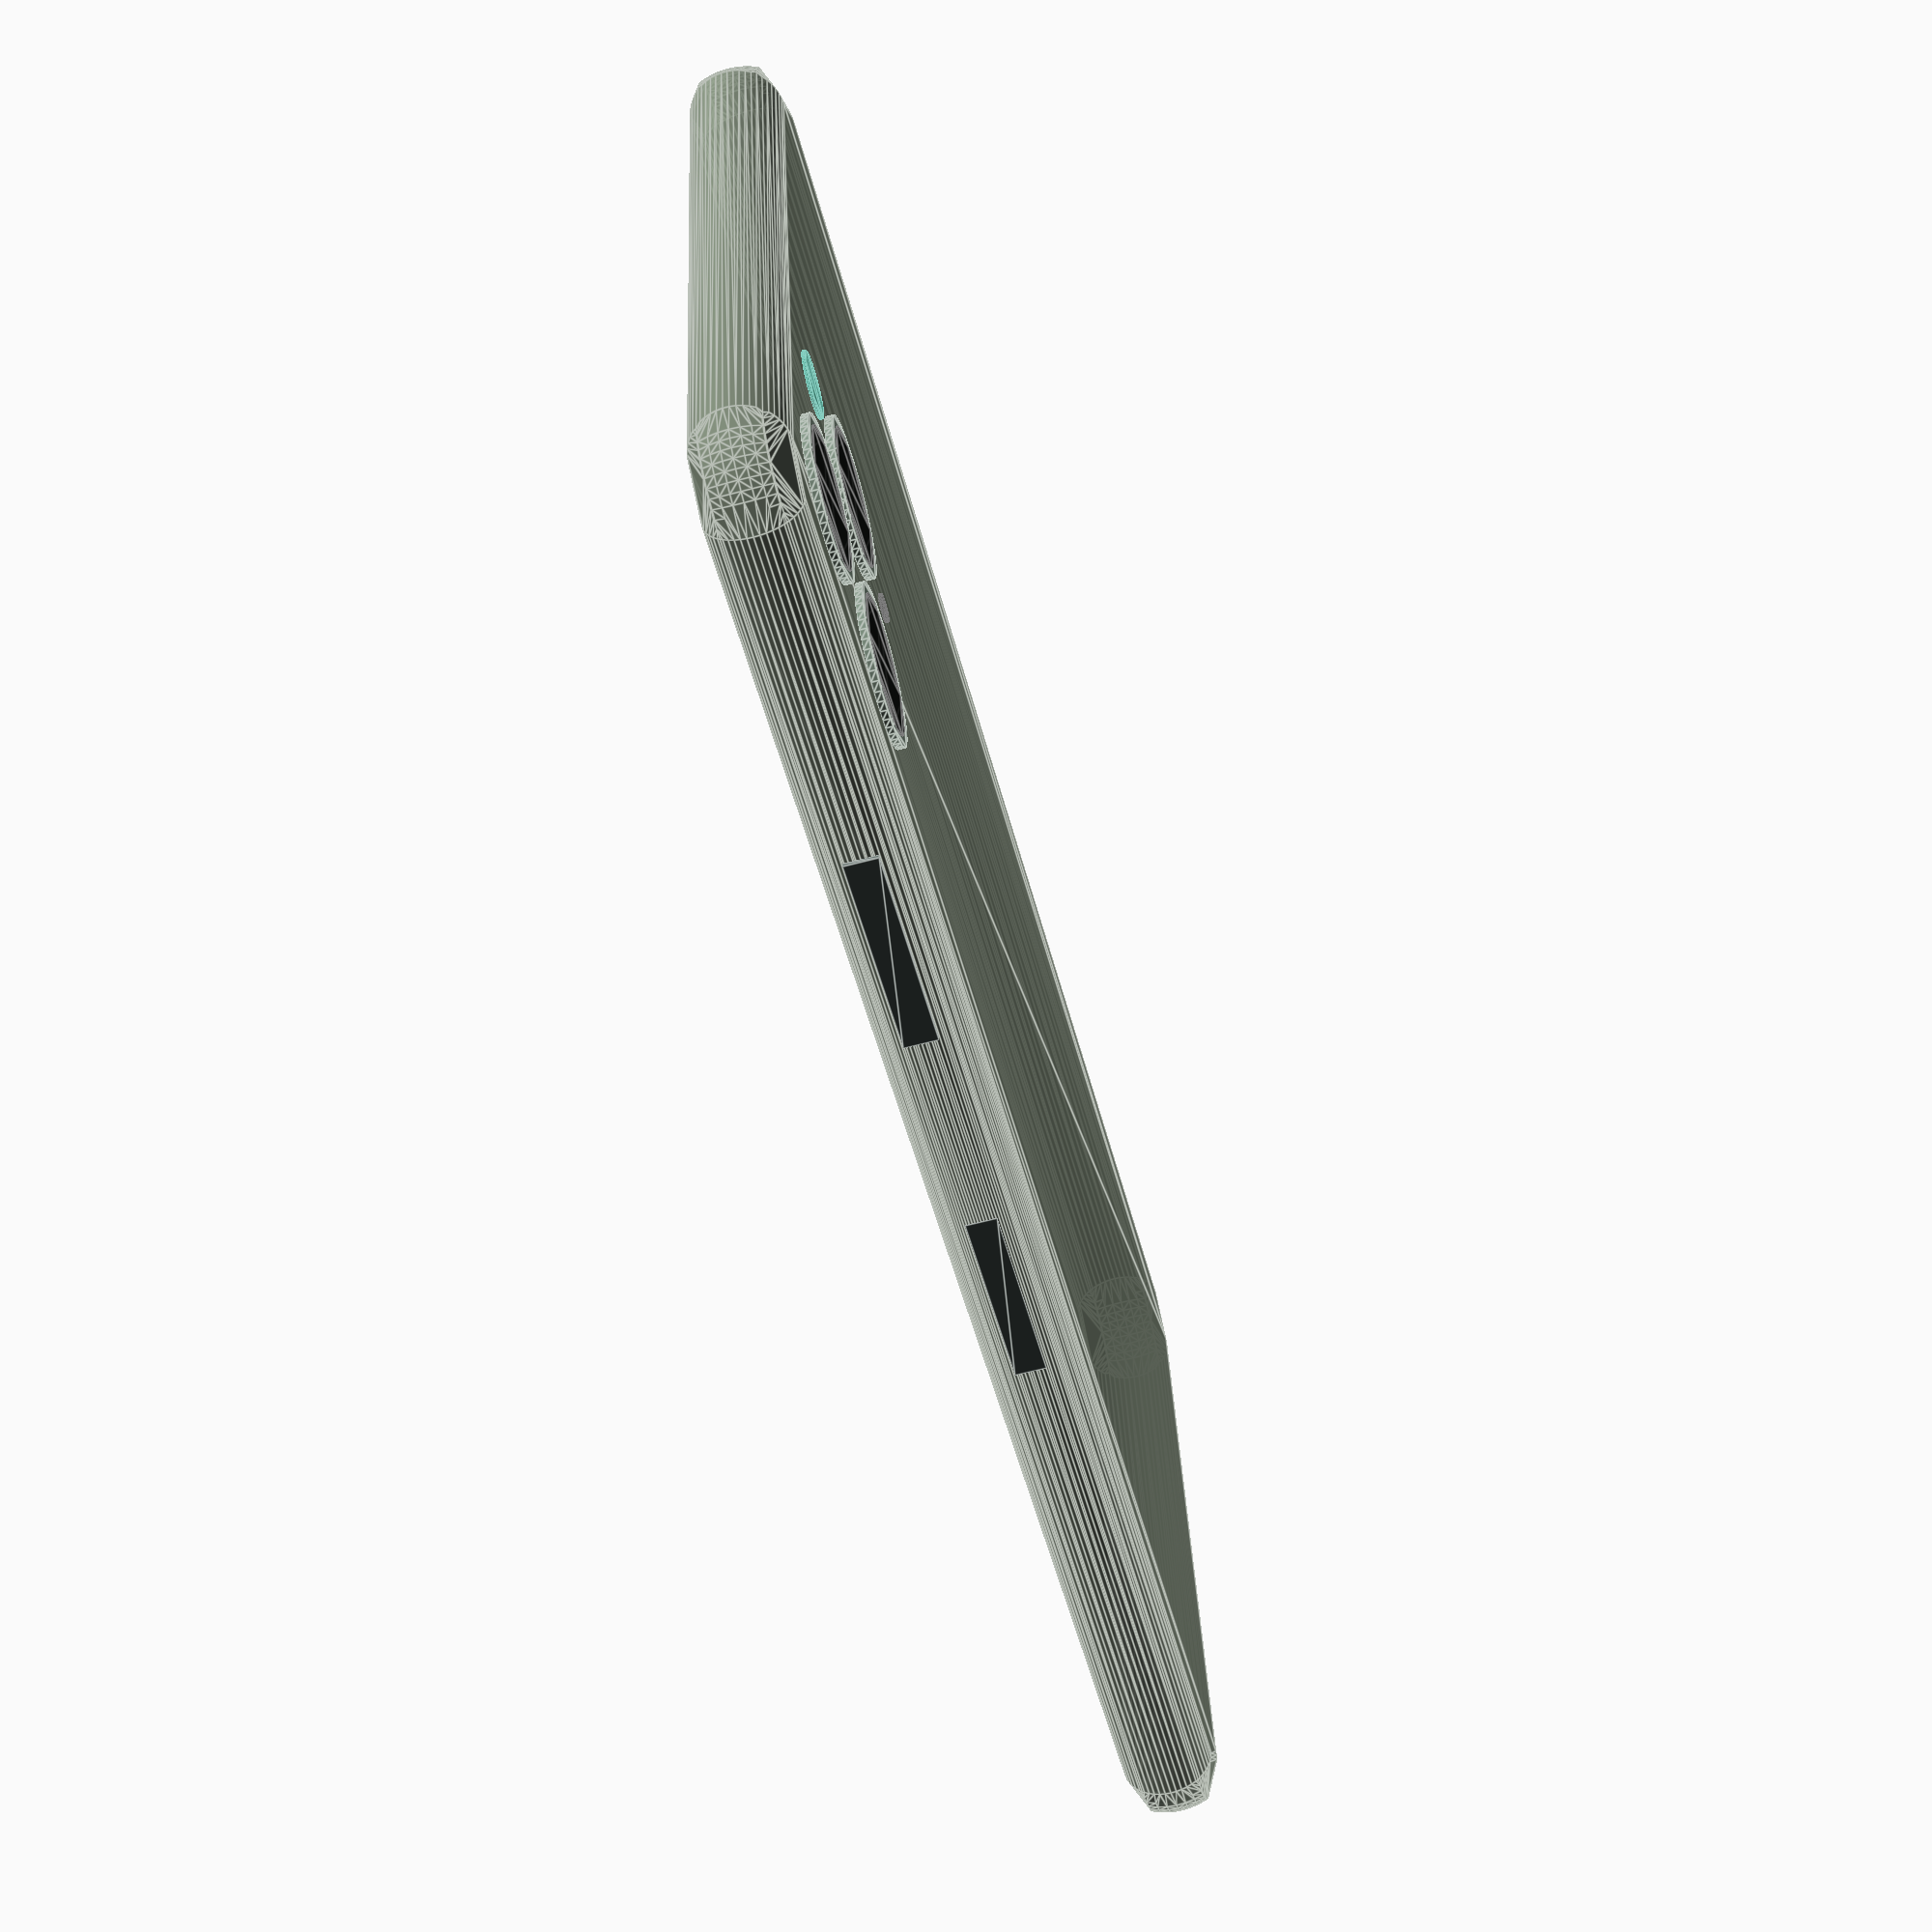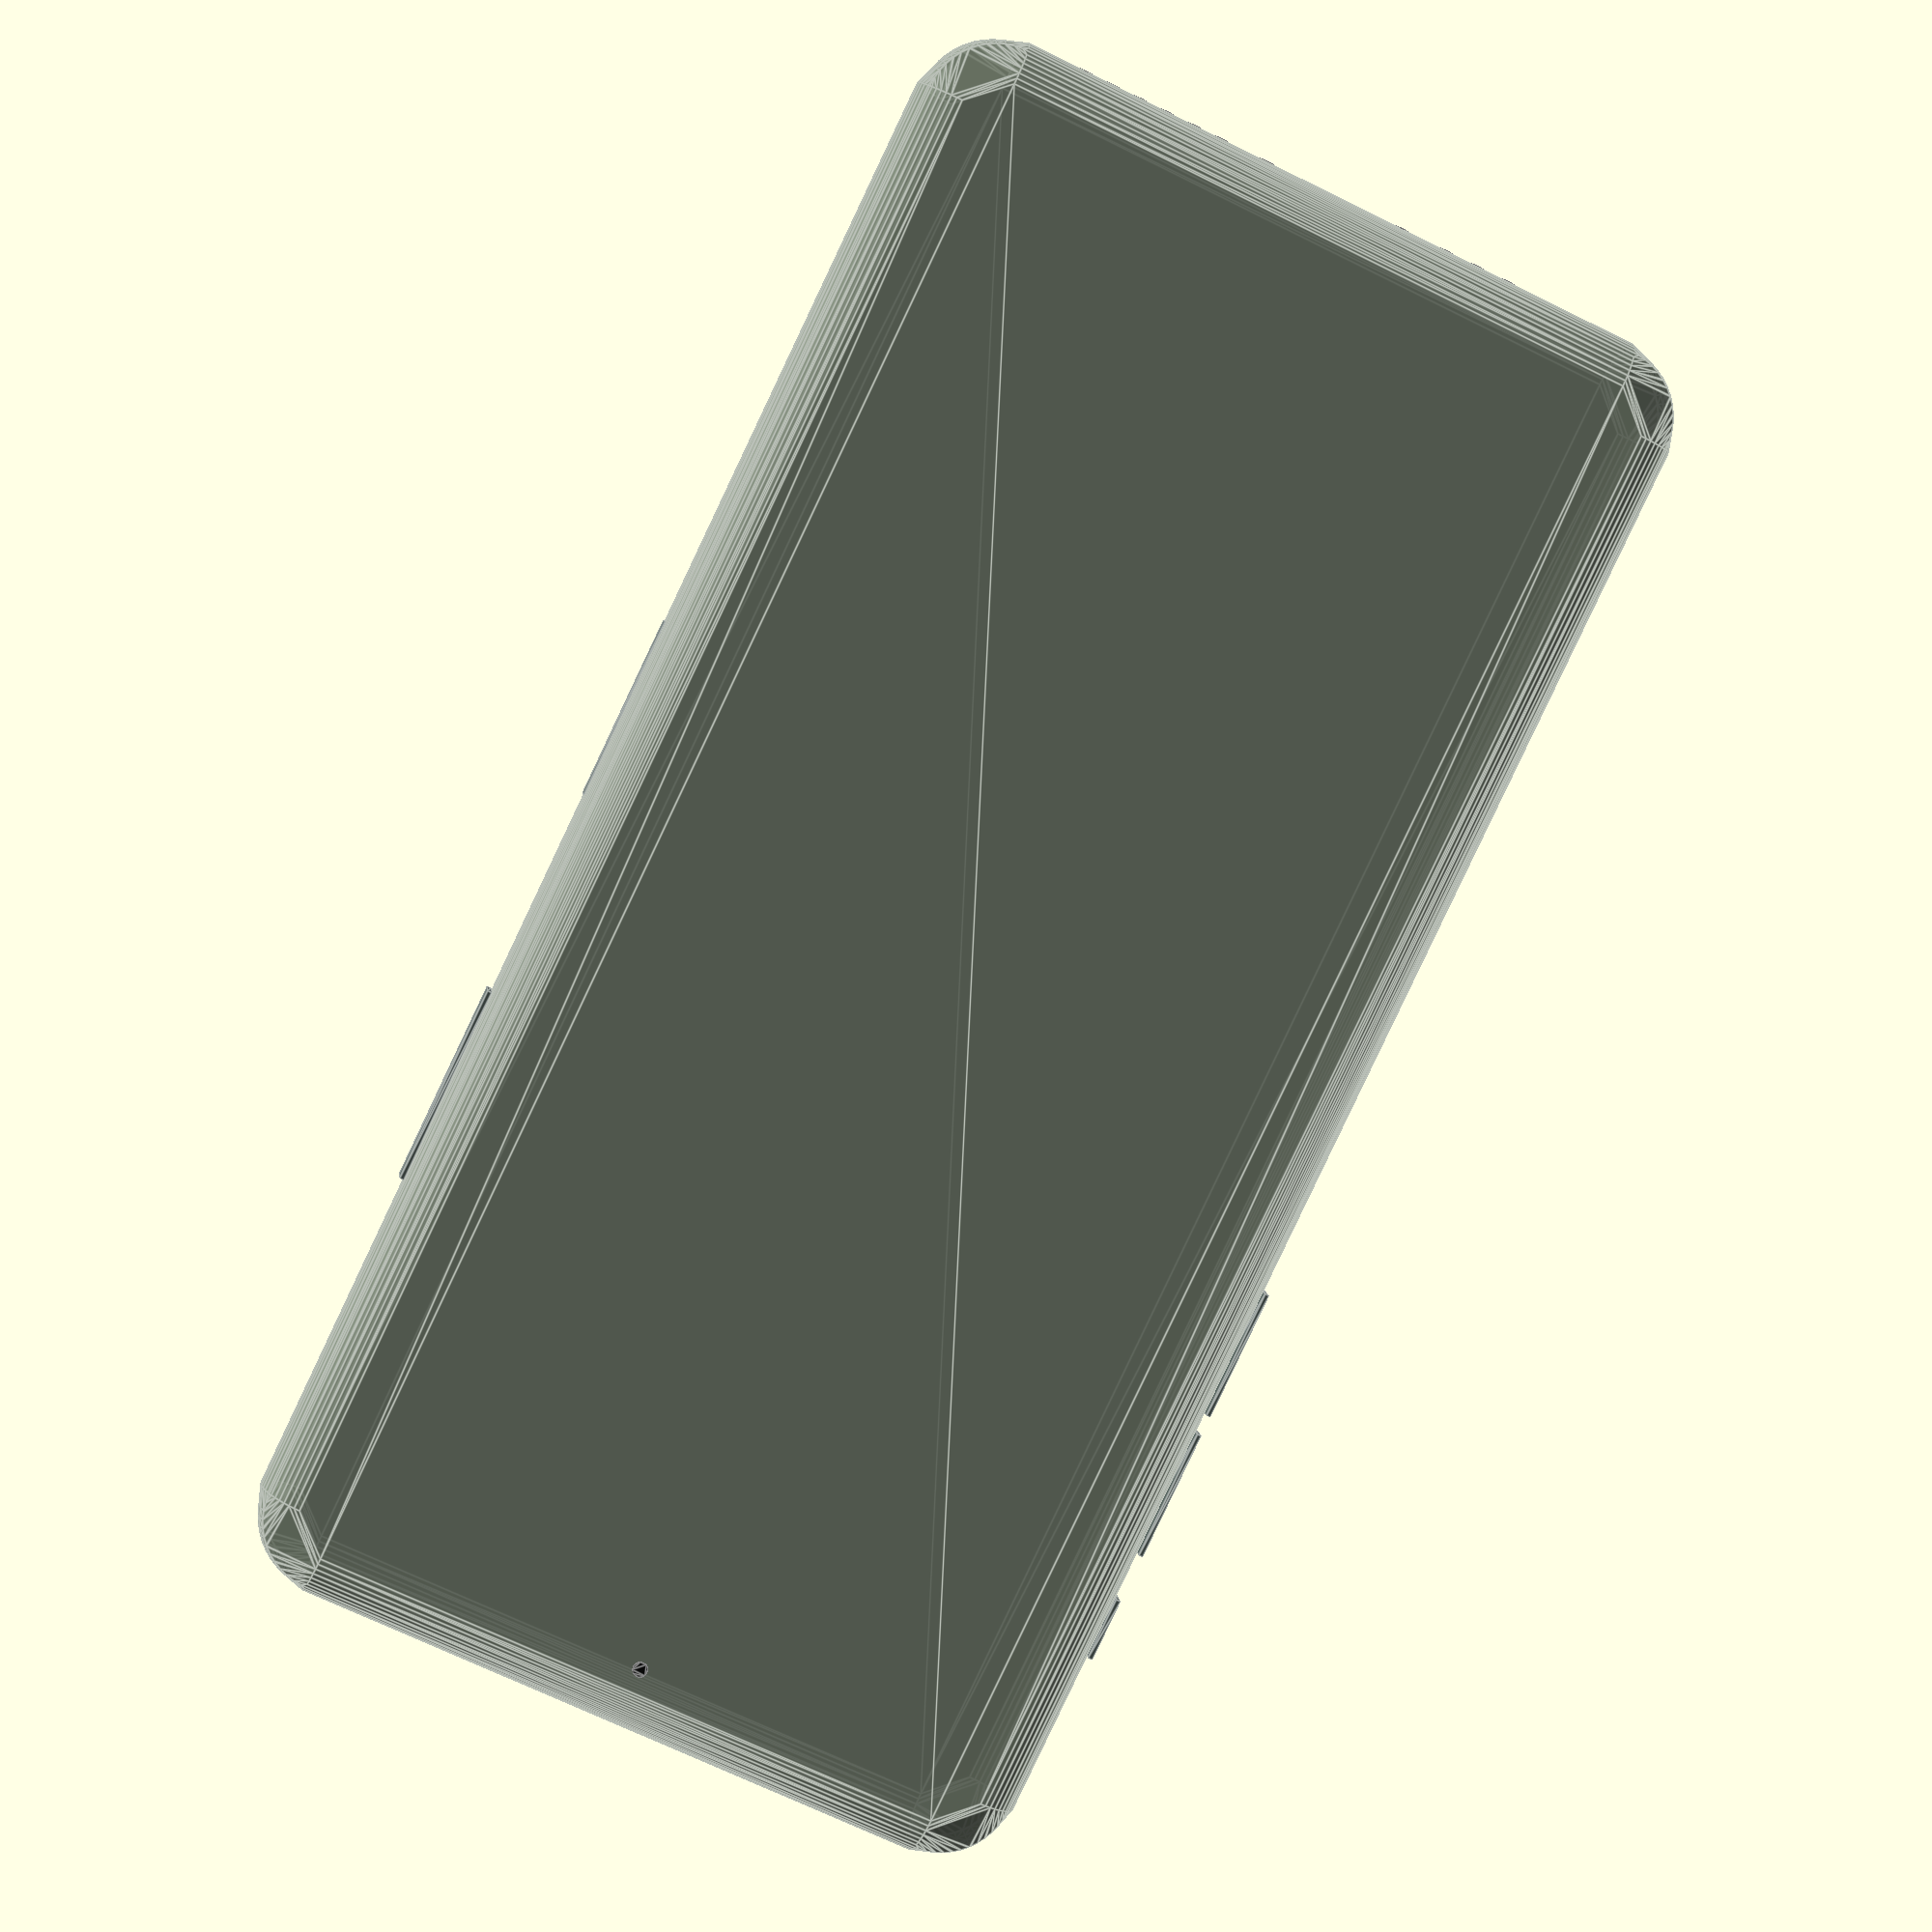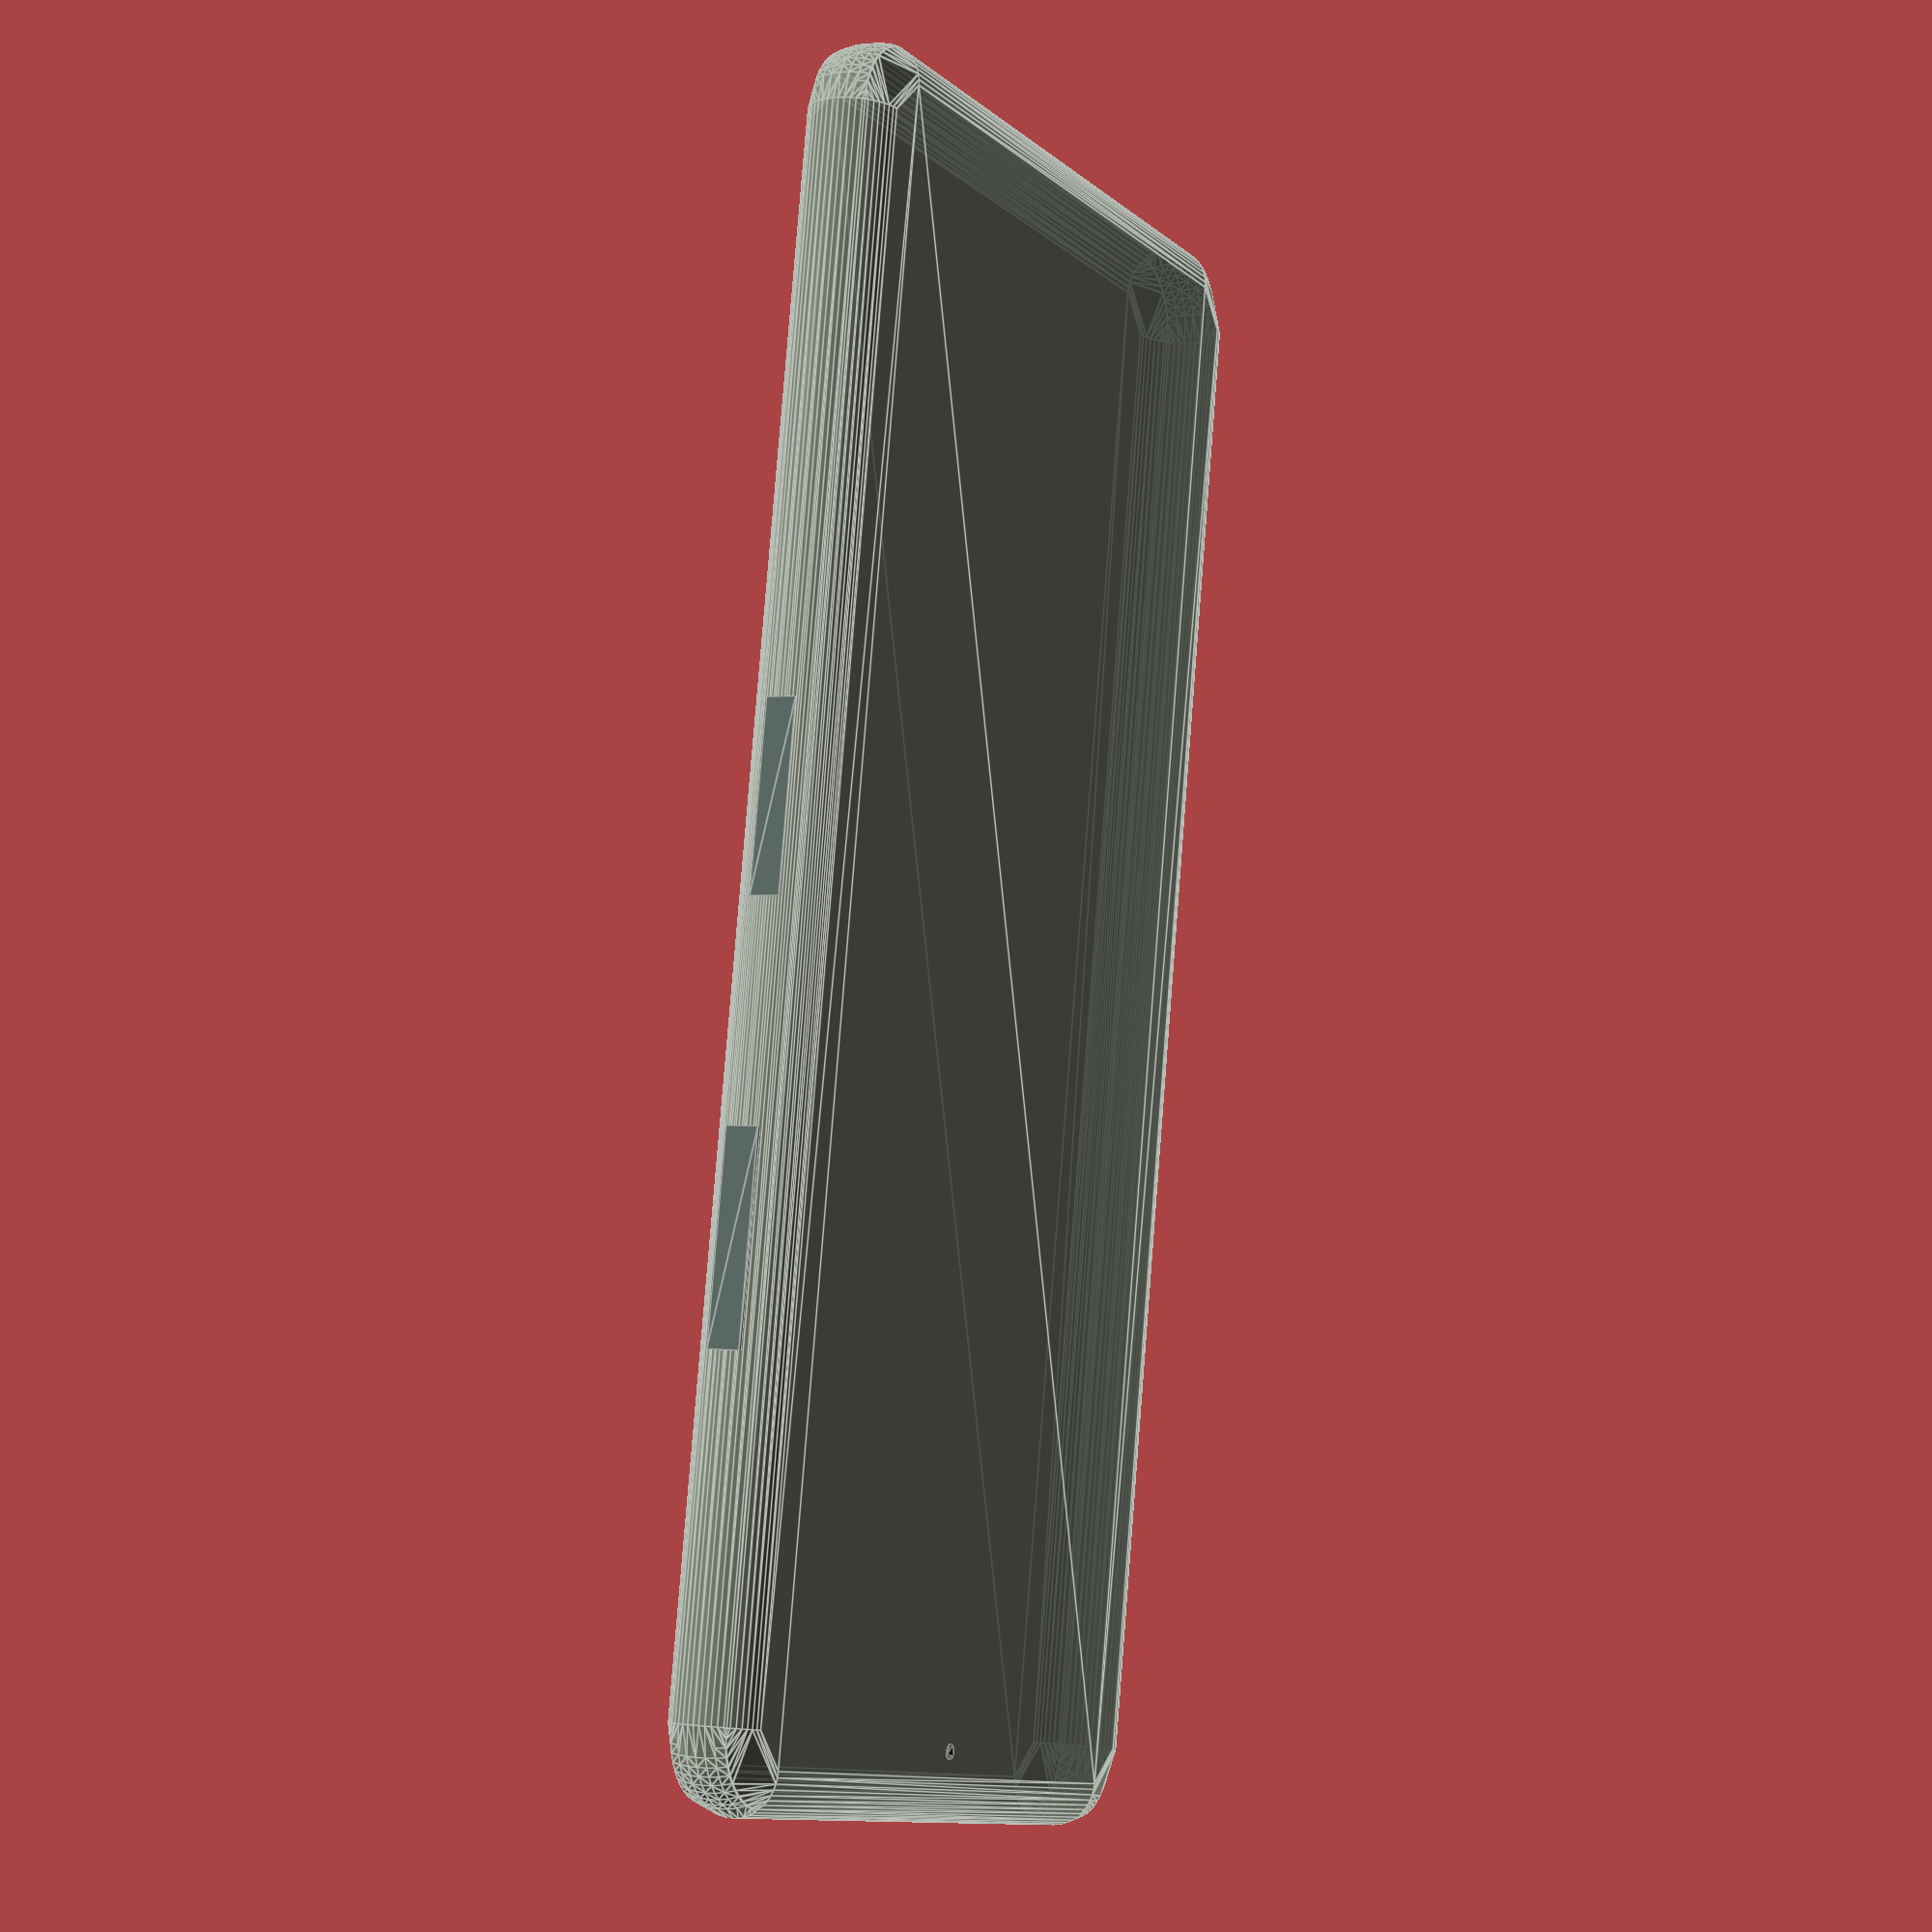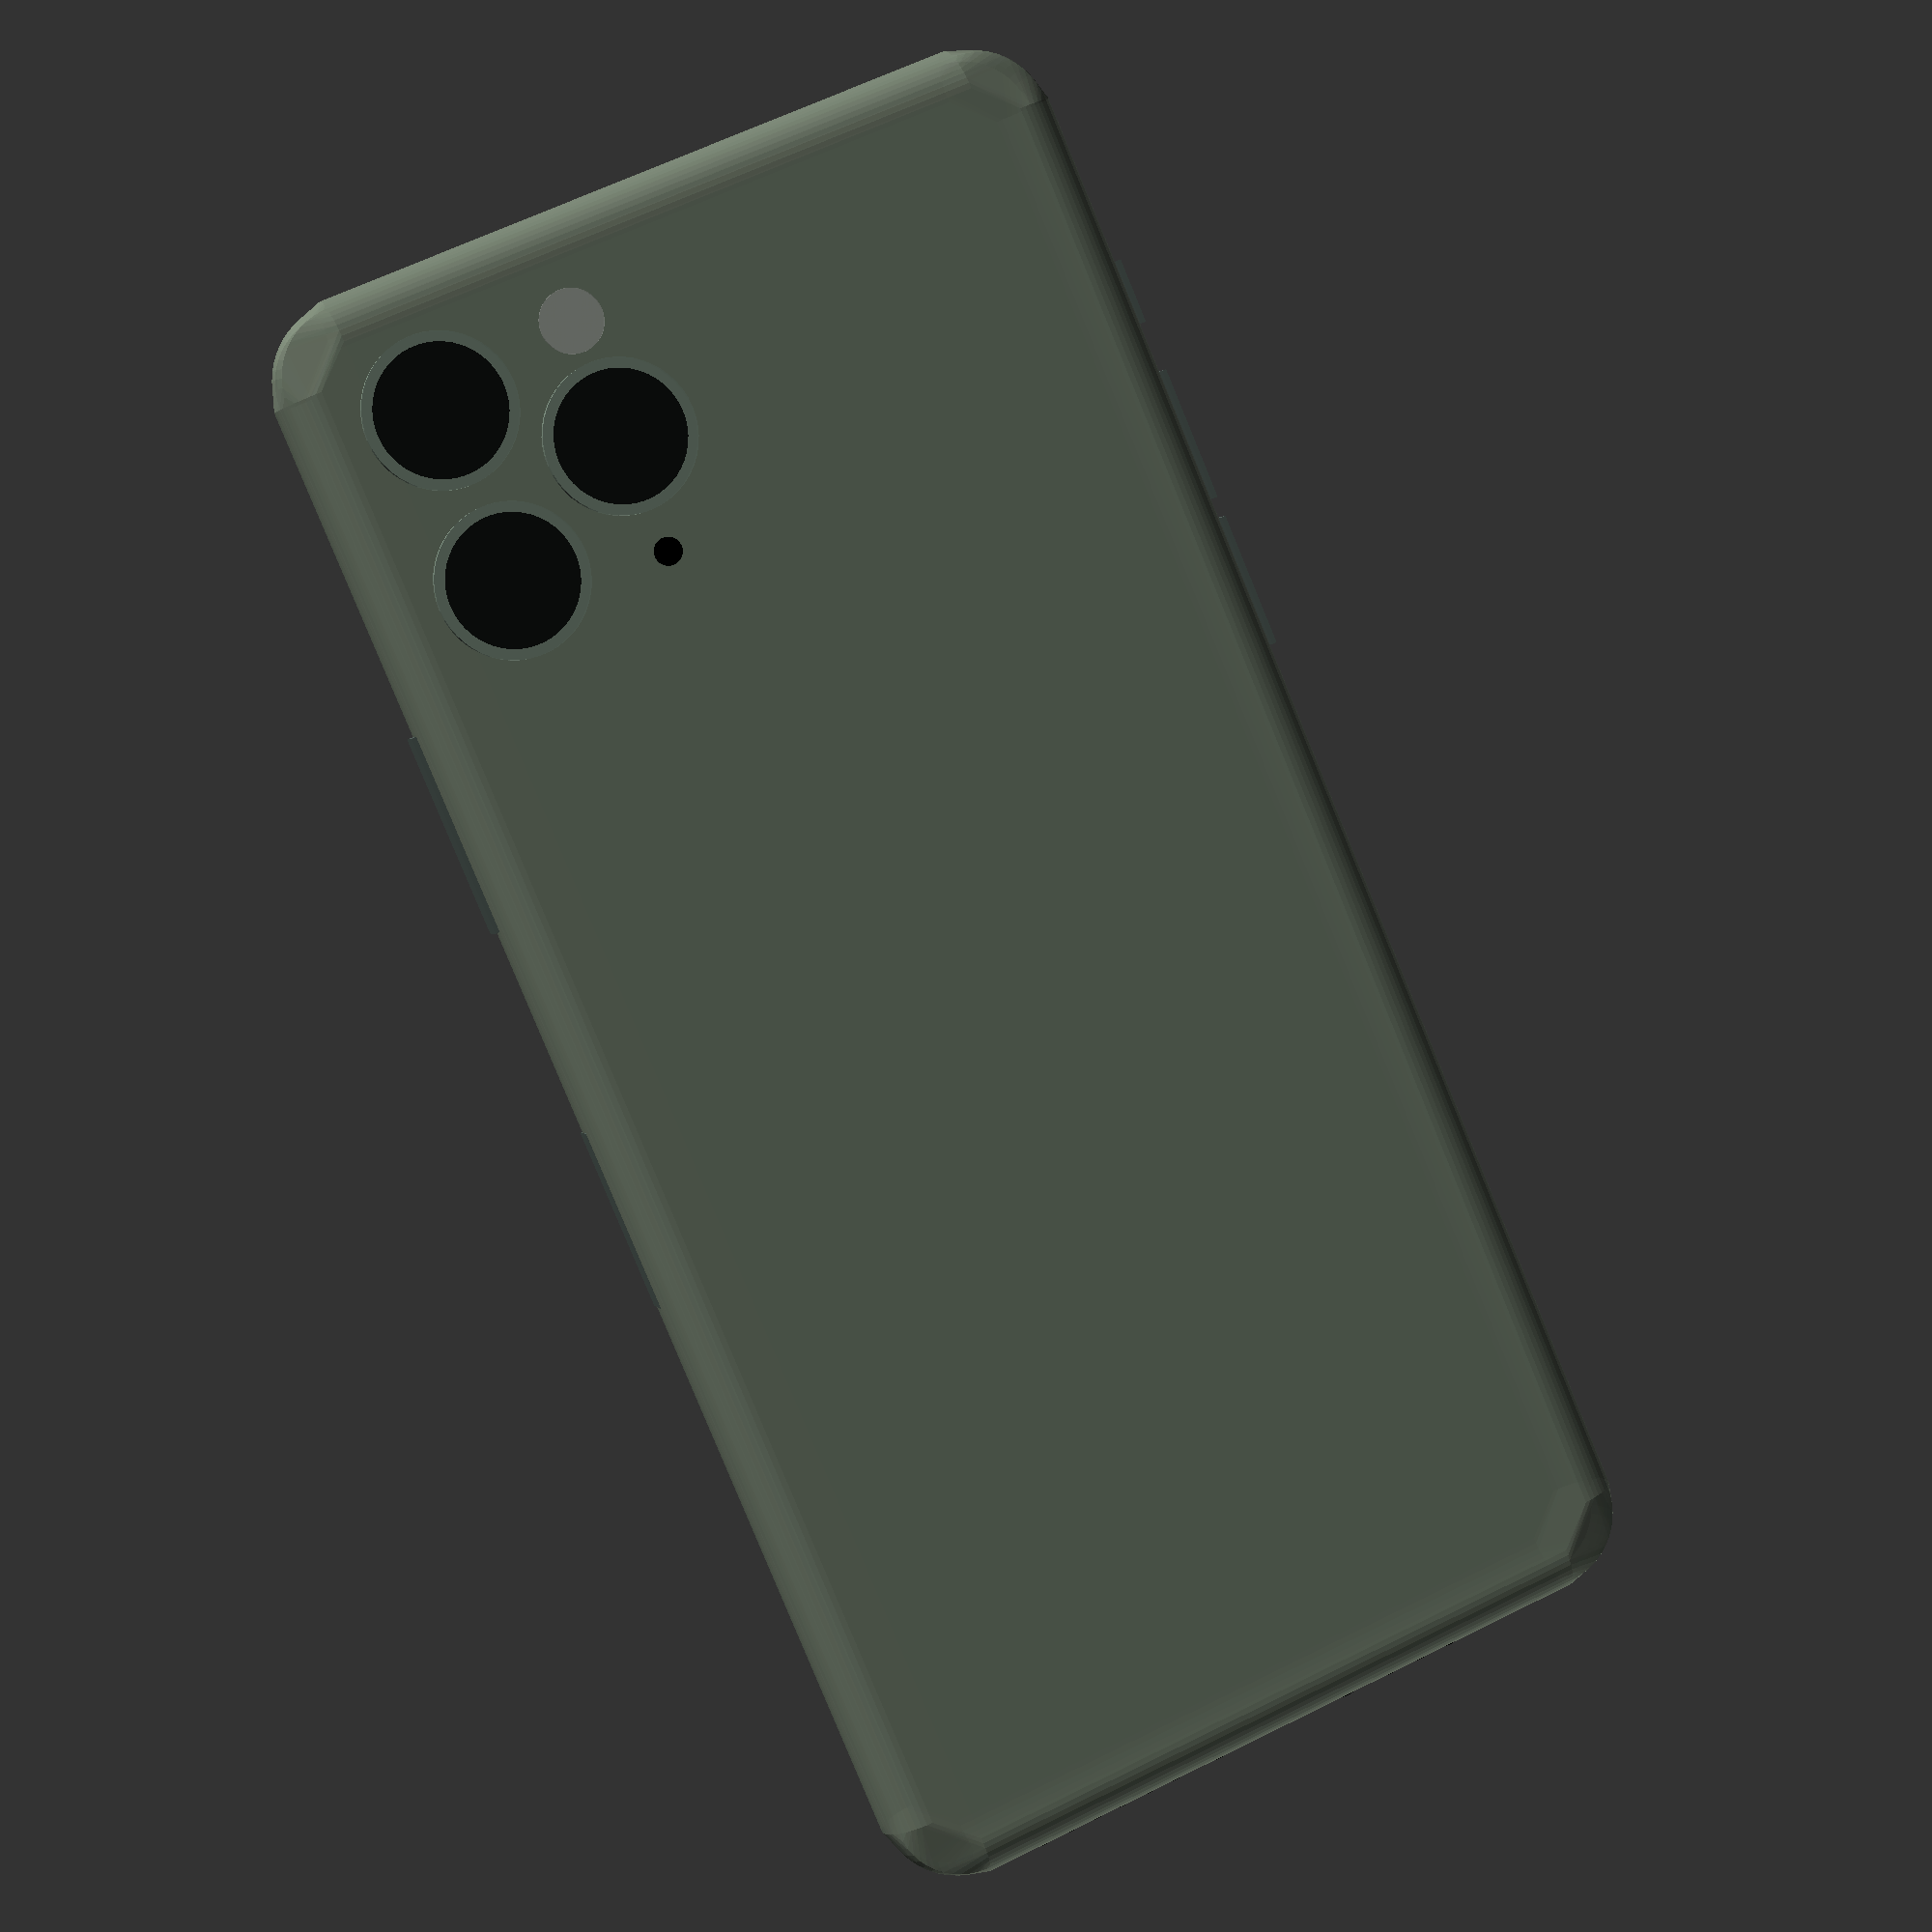
<openscad>
/*

  iPhone 11 Pro Mechanical Mockups dummy model

  Modeled by David Crook - https://github.com/idcrook

  2019-Sep-16

  Thingiverse:
  http://www.thingiverse.com/thing:3865803/

  GitHub:
  https://github.com/idcrook/psychic-winner/tree/master/iphone_11_pro_mockup


  NOTES:

  - OpenSCAD generation relies on the MCAD library (https://github.com/openscad/MCAD)

*/


// * All measurements in millimeters * //


use <MCAD/2Dshapes.scad>

// very small number
e = 0.02;

/// Gross iPhone 11 Pro dimensions
iphone_11_pro__height = 144.0;
iphone_11_pro__width  =  71.4;
iphone_11_pro__depth  =   8.1;
iphone_11_pro__z_mid  =   iphone_11_pro__depth / 2;

// estimate
iphone_11_pro__face_corner_radius = 7.0;
iphone_11_pro__edge_radius = (iphone_11_pro__depth - 0.25) / 2 ;
iphone_11_pro__midnight_green = "#788473";
iphone_11_pro__midnight_green_button = "#55625D";
iphone_11_pro__midnight_green_turret = "#485249";
iphone_11_pro__midnight_green_lens_bezel = "#7B8D7E";

// "from_top" measurements are to center/midpoint of object

/// Left side buttons
volume_up__height   =  5.88 * 2;
volume_up__depth    =  2.88;
volume_up__from_top = 37.84;
volume_up__bump = 0.38;

volume_down__height   =  5.88 * 2;
volume_down__depth    =  2.88;
volume_down__from_top = 51.37;
volume_down__bump = 0.38;

ringsilent_switch_cutout__height = 5.71;
ringsilent_switch_cutout__depth = 2.08;
ringsilent_switch_cutout__from_top = 24.72;
ringsilent_switch_cutout__bump = 0.43;

/// Right side buttons

side_button__height   =  8.77 * 2;
side_button__depth    =  2.88;
side_button__from_top = 44.61;
side_button__bump     =  0.38;

sim_slot__height   =  16.03;
sim_slot__depth    =  2.66;
sim_slot__from_top = 71.67 + (1/2)*(sim_slot__height);
sim_slot__bump     =  0.03;  // flush actually


// Front facing camera and sensors
truedepth_sensor_bar__height   = 6.23;
truedepth_sensor_bar__width    = 33.9;
truedepth_sensor_bar__from_top = 5.35;
truedepth_sensor_bar__from_left = 35.68;
truedepth_sensor_bar__curve_radius = truedepth_sensor_bar__height/2;

//
speaker_top__height       = 1.38;
speaker_top__width        = 7.84;
speaker_top__from_top     = 6.08;
speaker_top__from_left    = 35.68;
speaker_top__curve_radius = 0.69;

mic_top__height       = 1.38; // diameter
mic_top__from_top     = 6.08;
mic_top__from_left    = 35.68;
mic_top__radius       = mic_top__height/2;

// rear facing cameras
rear_cam1_center__from_top = 12.04;
rear_cam2_center__from_top = 27.06;
rear_cam3_center__from_top = 19.55;
rear_flash_center__from_top = 9.31;
rear_mic_center__from_top  = 29.78;

rear_cam1_center__from_left = 12.04;
rear_cam2_center__from_left = 12.04;
rear_cam3_center__from_left = 25.04;
rear_flash_center__from_left = 25.04;
rear_mic_center__from_left  = 25.04;

rear_cam_center__diameter = 2 * 5.5;  // guess

rear_flash_center__diameter = 2 * (rear_cam1_center__from_top - rear_flash_center__from_top);
rear_mic_center__diameter = 2.40;

rear_cam_turret__height_inner = 28.99;
rear_cam_turret__width_inner = 26.87;
rear_cam_turret__height_outer = 32.71;
rear_cam_turret__width_outer = 30.59;

rear_cam_turret__rradius_inner = 6.5;
rear_cam_turret__rradius_outer = 8.5;

rear_cam_turret_center__from_top = (rear_cam1_center__from_top + rear_cam2_center__from_top)/2;
rear_cam_turret_center__from_left = (rear_cam1_center__from_left + rear_cam3_center__from_left)/2;
rear_cam_turret_keepout__height_above = 1.21;


// the logo locates the center of the inductive charger coil
rear_logo_center__from_top = 72.0;
rear_logo_keepout__diameter = 48.80;

rear_housing_spline_inlay_to_start_of_flat_area__width = 4.96;

active_display__width     =  62.33;
active_display__height    = 134.95;
active_display__recessed  =   0.0;
active_display__from_top  =   0.0;
active_display__from_right  =   0.0;

display_glass__width     =  67.37;
display_glass__height    = 139.99;
display_glass_over__width = (1/2)*(display_glass__width - active_display__width);    // ~2.5 mm
display_glass_over__height = (1/2)*(display_glass__height - active_display__height); // ~2.5 mm

notch__width = 34.80;
notch__height =  4.99 * 2; // bottom half of a "rounded" box
notch__from_left_active  = active_display__width/2; // center
notch__R =  3.59;
notch__r =  0.81;




/// Bottom sensors and connectors
// from_left -> hole centers

grill_hole__diameter = 1.45;
screw_bottom__diameter = 1.60;

// other side of lightning port from speaker
mic1_bottom__hole_1__from_left = 19.07;
//mic1_bottom__hole_2__from_left = ;
mic1_bottom__hole_3__from_left = 25.03;

// next to speaker grill
mic2_bottom__hole_1__from_left = 46.33;
// (port of speaker ports)
mic2_bottom__hole_6__from_left = 59.06;

screw_bottom_1__from_left = 29.29;
screw_bottom_2__from_left = 42.08;


//
lightning_connector__height       = 3.01;
lightning_connector__from_right   = 35.68; // distance to center point
lightning_connector__from_left = (iphone_11_pro__width - lightning_connector__from_right);
lightning_connector_end1__from_left = 31.30;
lightning_connector_end2__from_left = 40.06;
lightning_connector__width        = (lightning_connector_end2__from_left - lightning_connector_end1__from_left);

lightning_connector_keepout__radius  = 3.4;
lightning_connector_keepout__width   = 13.65;
lightning_connector_keepout__height  = 6.85;
lightning_connector_keepout__outward = 14.0;


model_quality = 25;

function translate_y_from_top (from_top)  = iphone_11_pro__height - from_top;
function translate_back_x_from_left (from_left)  = iphone_11_pro__width - from_left;


/// creates for() range to give desired no of steps to cover range
function steps( start, no_steps, end) = [start:(end-start)/(no_steps-1):end];


module iphone_11_pro (width, length, depth,
                      corner_radius = 7, edge_radius = 3.925, show_lightning_keepout = true)
{
  // fixme: add an inset translate for all following so that, including

  // button bumps, are bound {x,y} >= {0,0}
  shell(width, length, depth, corner_radius, edge_radius, shell_color = iphone_11_pro__midnight_green);

  // ring/silent switch
  color(iphone_11_pro__midnight_green_button)
    translate([-ringsilent_switch_cutout__bump,
               translate_y_from_top(ringsilent_switch_cutout__from_top),
               iphone_11_pro__z_mid]) {
    rotate([90,0,90])
      linear_extrude(ringsilent_switch_cutout__bump+e)
      square([ringsilent_switch_cutout__height, ringsilent_switch_cutout__depth],center=true);
  }

  // volume up button
  color(iphone_11_pro__midnight_green_button)
    translate([-volume_up__bump,
               translate_y_from_top(volume_up__from_top),
               iphone_11_pro__z_mid]) {
    rotate([90,0,90])
      linear_extrude(volume_up__bump+e)
      square([volume_up__height, volume_up__depth],center=true);
  }

  // volume down button
  color(iphone_11_pro__midnight_green_button)
    translate([-volume_down__bump,
               translate_y_from_top(volume_down__from_top),
               iphone_11_pro__z_mid]) {
    rotate([90,0,90])
      linear_extrude(volume_down__bump+e)
      square([volume_down__height, volume_down__depth],center=true);
  }

  // side button
  color(iphone_11_pro__midnight_green_button)
    translate([iphone_11_pro__width-e,
               translate_y_from_top(side_button__from_top),
               iphone_11_pro__z_mid]) {
    rotate([90,0,90])
      linear_extrude(side_button__bump+e)
      square([side_button__height, side_button__depth],center=true);
  }

  // sim slot
  color(iphone_11_pro__midnight_green_button)
    translate([iphone_11_pro__width-e,
               translate_y_from_top(sim_slot__from_top),
               iphone_11_pro__z_mid]) {
    rotate([90,0,90])
      linear_extrude(sim_slot__bump+e)
      square([sim_slot__height, sim_slot__depth],center=true);
  }

  // mic1 holes
  for (i=steps(mic1_bottom__hole_1__from_left, 3, mic1_bottom__hole_3__from_left)) {
    echo (i);
    color("Black")
      translate([i, 0, iphone_11_pro__z_mid]) {
      rotate([0, 90, 90])
        linear_extrude(1+e)
        circle(d=grill_hole__diameter);
    }
  }

  // mic2 holes
  for (i=steps(mic2_bottom__hole_1__from_left, 6, mic2_bottom__hole_6__from_left)) {
    echo (i);
    color("Black")
      translate([i, 0, iphone_11_pro__z_mid]) {
      rotate([0, 90, 90])
        linear_extrude(1+e)
        circle(d=grill_hole__diameter);
    }
  }

  // bottom screw holes
  for (i=[screw_bottom_1__from_left, screw_bottom_2__from_left]) {
    color("Black")
      translate([i, 0, iphone_11_pro__z_mid]) {
      rotate([-90, 0, 0])
        linear_extrude(1+e)
        circle(d=screw_bottom__diameter);
    }
  }

  // lightning
  corner_r1 = 1.5;
  corner_r2 = 1.5;
  color("Black")
    translate([lightning_connector__from_left, 0, iphone_11_pro__z_mid]) {
    rotate([-90, 0, 0])
      linear_extrude(height = 1+e, center = false, convexity = 10)
      complexRoundSquare([lightning_connector__width,
                          lightning_connector__height],
                         [corner_r1, corner_r2],
                         [corner_r1, corner_r2],
                         [corner_r1, corner_r2],
                         [corner_r1, corner_r2],
                         center=true);
  }

  // lightning keepout
  if (show_lightning_keepout) {
    corner_r1_keepout = lightning_connector_keepout__radius;
    corner_r2_keepout = lightning_connector_keepout__radius;
    color("Red")
      translate([lightning_connector__from_left, 0, iphone_11_pro__z_mid]) {
      rotate([90, 0, 0])
        %linear_extrude(height = lightning_connector_keepout__outward, center = false, convexity = 10)
        complexRoundSquare([lightning_connector_keepout__width,
                            lightning_connector_keepout__height],
                           [corner_r1_keepout, corner_r2_keepout],
                           [corner_r1_keepout, corner_r2_keepout],
                           [corner_r1_keepout, corner_r2_keepout],
                           [corner_r1_keepout, corner_r2_keepout],
                           center=true);
    }
  }


  // rear camera module
  translate([iphone_11_pro__width, iphone_11_pro__height, 0])
    rotate([0, 180, 0])
    rear_camera();

  // front sensor bar module
  translate([0, iphone_11_pro__height, iphone_11_pro__depth])
    rotate([0, 0, 0])
    front_sensor_bar();


}

module shell(width, length, depth, corner_radius, edge_radius, shell_color = "Silver")
{
  face_corner_radius = corner_radius;

  // Try to parameterize the curves
  corner_r1 = face_corner_radius - 2;
  corner_r2 = face_corner_radius - 2 ;

  edge_curvature_radius = edge_radius;
  edge_offset = edge_curvature_radius;

  corner_sphere_r = face_corner_radius - (corner_radius - edge_radius)/8;


  round_rect_offset_factor = 0.40 * face_corner_radius;
  display_round_rect_offset_factor = 0.45 * face_corner_radius;
  display_inset_depth = 0.8;

  length_edge_extr_height = length - 2*face_corner_radius;
  width_edge_extr_height  = width  - 2*face_corner_radius ;
  corner_sphere_chop_height = 5;


  // generate the basic solid outline
  {
    color(shell_color, alpha = 0.82)
    difference() {

      // most of body
      hull($fn = 25)
        // DEBUG
        //% union($fn = 25)
      {

        // main rectangular region
        translate([round_rect_offset_factor,
                   round_rect_offset_factor,
                   0])
        {
          linear_extrude(height = depth, center = false, convexity = 10)
            complexRoundSquare([ width - 2*round_rect_offset_factor,
                                 length - 2*round_rect_offset_factor ],
                               [corner_r1, corner_r2],
                               [corner_r1, corner_r2],
                               [corner_r1, corner_r2],
                               [corner_r1, corner_r2],
                               center=false);
        }


        // lower left corner
        translate([face_corner_radius, face_corner_radius, depth/2])
        {
          intersection() {
            sphere(r = corner_sphere_r, $fn = 50);
            cube(size = [20, 20, corner_sphere_chop_height], center = true);
          }
        }

        // left length side
        translate([edge_curvature_radius, face_corner_radius, depth/2]) {

          rotate([-90,0,0])
            linear_extrude(height = length_edge_extr_height, center = false)
            projection(cut = true)
            sphere(r = edge_curvature_radius, $fn = 50) ;
        }

        // bottom width side
        translate([face_corner_radius, edge_curvature_radius, depth/2]) {
          rotate([0,90,0])
            linear_extrude(height = width_edge_extr_height, center = false)
            projection(cut = true)
            sphere(r = edge_curvature_radius, $fn = 50) ;
        }

        // upper left corner
        translate([face_corner_radius, length - face_corner_radius, depth/2])
        {
          intersection() {
            sphere(r = corner_sphere_r, $fn = 50);
            cube(size = [20, 20, corner_sphere_chop_height], center = true);
          }
        }

        // upper right corner
        translate([width - face_corner_radius, length - face_corner_radius, depth/2])
        {
          intersection() {
            sphere(r = corner_sphere_r, $fn = 50);
            cube(size = [20, 20, corner_sphere_chop_height], center = true);
          }
        }

        // right length side
        translate([width - edge_curvature_radius, length- face_corner_radius, depth/2]) {
          rotate([90,0,0])
            linear_extrude(height = length_edge_extr_height, center = false)
            projection(cut = true)
            sphere(r = edge_curvature_radius, $fn = 50) ;
        }

        // top width side
        translate([width - face_corner_radius, length- edge_curvature_radius, depth/2]) {
          rotate([0,-90,0])
            linear_extrude(height = width_edge_extr_height, center = false)
            projection(cut = true)
            sphere(r = edge_curvature_radius, $fn = 50) ;
        }

        // lower right corner
        translate([width - face_corner_radius, face_corner_radius, depth/2])
        {
          intersection() {
            sphere(r = corner_sphere_r, $fn = 50);
            cube(size = [20, 20, corner_sphere_chop_height], center = true);
          }
        }


      }
    }

    notch__centered_from_left_active = notch__from_left_active + display_round_rect_offset_factor/2 - 0.2;
    notch__centered_from_top_active = length - 2*display_round_rect_offset_factor - e;

    // display main rectangular region
    translate([display_round_rect_offset_factor,
               display_round_rect_offset_factor,
               depth - display_inset_depth]) {
      color ("#103080", alpha = 0.70)
        linear_extrude(height = display_inset_depth + e, center = false, convexity = 10)
        difference() {
        complexRoundSquare([ width  - 2*display_round_rect_offset_factor,
                             length - 2*display_round_rect_offset_factor ],
                           [corner_r1, corner_r2],
                           [corner_r1, corner_r2],
                           [corner_r1, corner_r2],
                           [corner_r1, corner_r2],
                           center=false);

        translate([notch__centered_from_left_active,
                   notch__centered_from_top_active])
          complexRoundSquare([ notch__width, notch__height ],
                             [notch__R, notch__R],
                             [notch__R, notch__R],
                             [notch__R, notch__R],
                             [notch__R, notch__R],
                             center=true);

        // tiny circle for bendout on left
        translate([notch__centered_from_left_active - (1/2)*notch__width - notch__r,
                   notch__centered_from_top_active - notch__r])
          difference() {
          square(notch__r);
          circle(r = notch__r);
        }

        // tiny circle for bendout on right
        translate([notch__centered_from_left_active + (1/2)*notch__width + notch__r,
                   notch__centered_from_top_active - notch__r])
          mirror([1,0,0]) {
          difference() {
            square(notch__r);
            circle(r = notch__r);
          }
        }



      }
    }


  }
}

module rear_camera (camera_lens_radius = 13.08/2) {

  h = rear_cam_turret_keepout__height_above ;

  // turret enclosure
  rradius_outer = rear_cam_turret__rradius_outer;
  rradius_inner = rear_cam_turret__rradius_inner;
  translate ([rear_cam_turret_center__from_left, -rear_cam_turret_center__from_top, -e])
    color(iphone_11_pro__midnight_green_turret, alpha = 0.70)
    difference() {
    linear_extrude(height = h)
      complexRoundSquare([rear_cam_turret__width_outer,
                          rear_cam_turret__height_outer],
                         [rradius_outer, rradius_outer],
                         [rradius_outer, rradius_outer],
                         [rradius_outer, rradius_outer],
                         [rradius_outer, rradius_outer],
                         center=true);


    translate ([0,0, -e])
      linear_extrude(height = h + 2*e)
      complexRoundSquare([rear_cam_turret__width_inner,
                          rear_cam_turret__height_inner],
                         [rradius_inner, rradius_inner],
                         [rradius_inner, rradius_inner],
                         [rradius_inner, rradius_inner],
                         [rradius_inner, rradius_inner],
                         center=true);
  }


  // interior features
  translate ([rear_cam1_center__from_left, -rear_cam1_center__from_top, 0])
    rear_camera_lens(r = camera_lens_radius);

  translate ([rear_cam2_center__from_left, -rear_cam2_center__from_top, 0])
    rear_camera_lens(r = camera_lens_radius);

  translate ([rear_cam3_center__from_left, -rear_cam3_center__from_top, 0])
    rear_camera_lens(r = camera_lens_radius);

  translate ([rear_flash_center__from_left, -rear_flash_center__from_top, 0])
    color(alpha=0.30)
    linear_extrude(height = h/4)
    circle(d = rear_flash_center__diameter);

  translate ([rear_mic_center__from_left, -rear_mic_center__from_top, 0])
    color("Black")
    linear_extrude(height = h/4)
    circle(d = rear_mic_center__diameter);
}

module rear_camera_lens(r, h = rear_cam_turret_keepout__height_above) {
  color(iphone_11_pro__midnight_green_lens_bezel, alpha=0.95)
    linear_extrude(height=h/2)
    circle(r=r);

  color("Black", alpha=0.86)
    linear_extrude(height=h/2 + e)
    circle(r=r-0.9);

}

module front_sensor_bar () {

  corner_radius = truedepth_sensor_bar__curve_radius;

  translate ([truedepth_sensor_bar__from_left, -truedepth_sensor_bar__from_top, -e])
    color("#101010", alpha = 0.50)
    linear_extrude(height = 3*e)
    complexRoundSquare([truedepth_sensor_bar__width,
                        truedepth_sensor_bar__height],
                       [corner_radius, corner_radius],
                       [corner_radius, corner_radius],
                       [corner_radius, corner_radius],
                       [corner_radius, corner_radius],
                       center=true);

  translate ([speaker_top__from_left, -speaker_top__from_top, -e])
    color("#101010", alpha = 0.80)
    linear_extrude(height = 4*e)
    complexRoundSquare([speaker_top__width,
                        speaker_top__height],
                       [speaker_top__curve_radius, speaker_top__curve_radius],
                       [speaker_top__curve_radius, speaker_top__curve_radius],
                       [speaker_top__curve_radius, speaker_top__curve_radius],
                       [speaker_top__curve_radius, speaker_top__curve_radius],
                       center=true);

  translate ([mic_top__from_left, -mic_top__from_top, -e])
    color("#101010")
    linear_extrude(height = 5*e)
    circle(r=mic_top__radius);

}



echo ("corner_radius: ", iphone_11_pro__face_corner_radius);
echo ("edge_radius: ", iphone_11_pro__edge_radius);

$fn = $preview ? 50 : 100;

iphone_11_pro(iphone_11_pro__width, iphone_11_pro__height, iphone_11_pro__depth,
              iphone_11_pro__face_corner_radius, iphone_11_pro__edge_radius,
              show_lightning_keepout = true);

</openscad>
<views>
elev=64.4 azim=99.6 roll=104.9 proj=p view=edges
elev=172.3 azim=25.6 roll=186.9 proj=p view=edges
elev=179.5 azim=9.9 roll=242.8 proj=p view=edges
elev=178.7 azim=203.2 roll=14.3 proj=p view=wireframe
</views>
